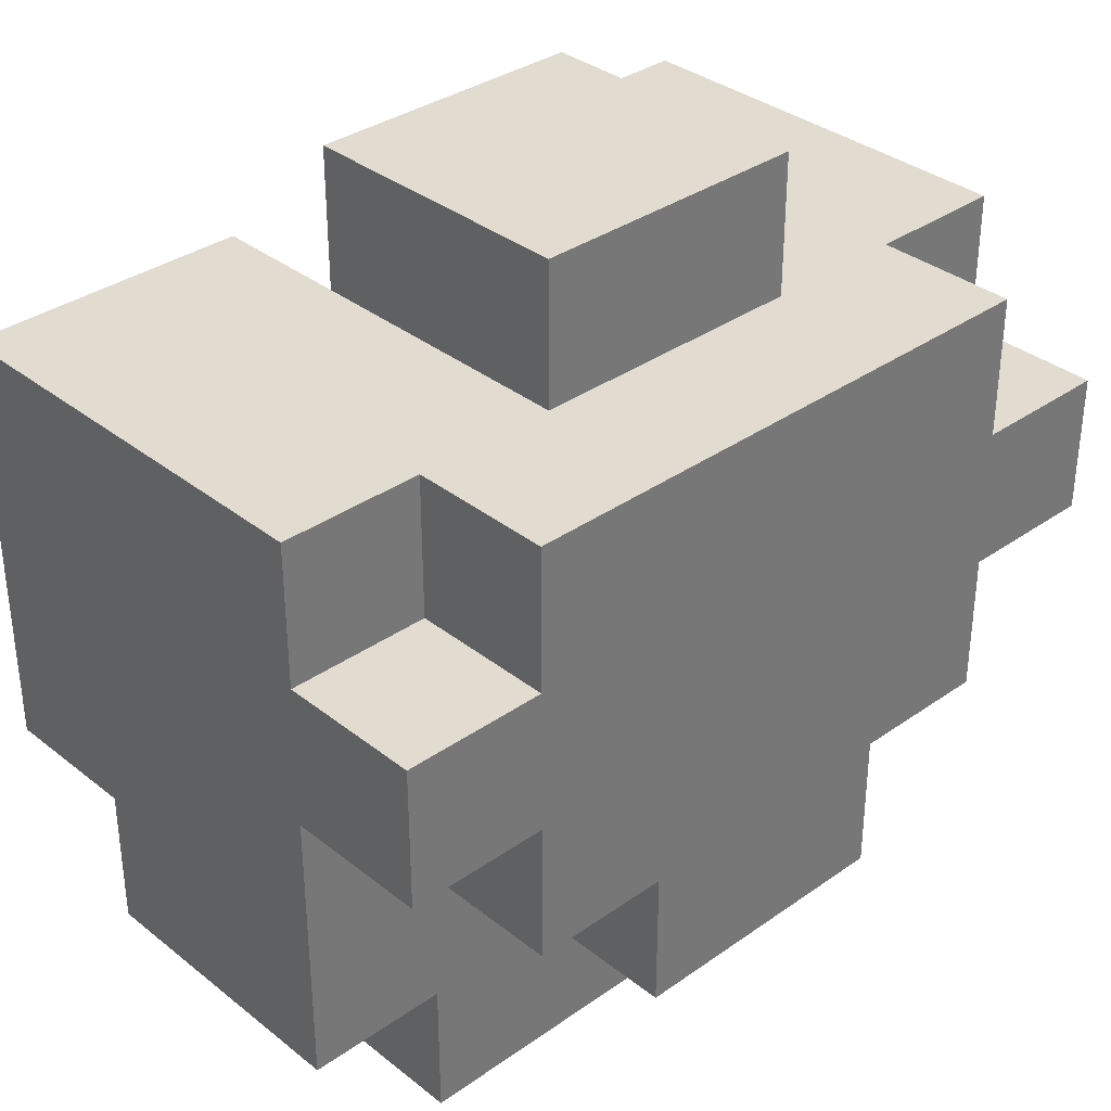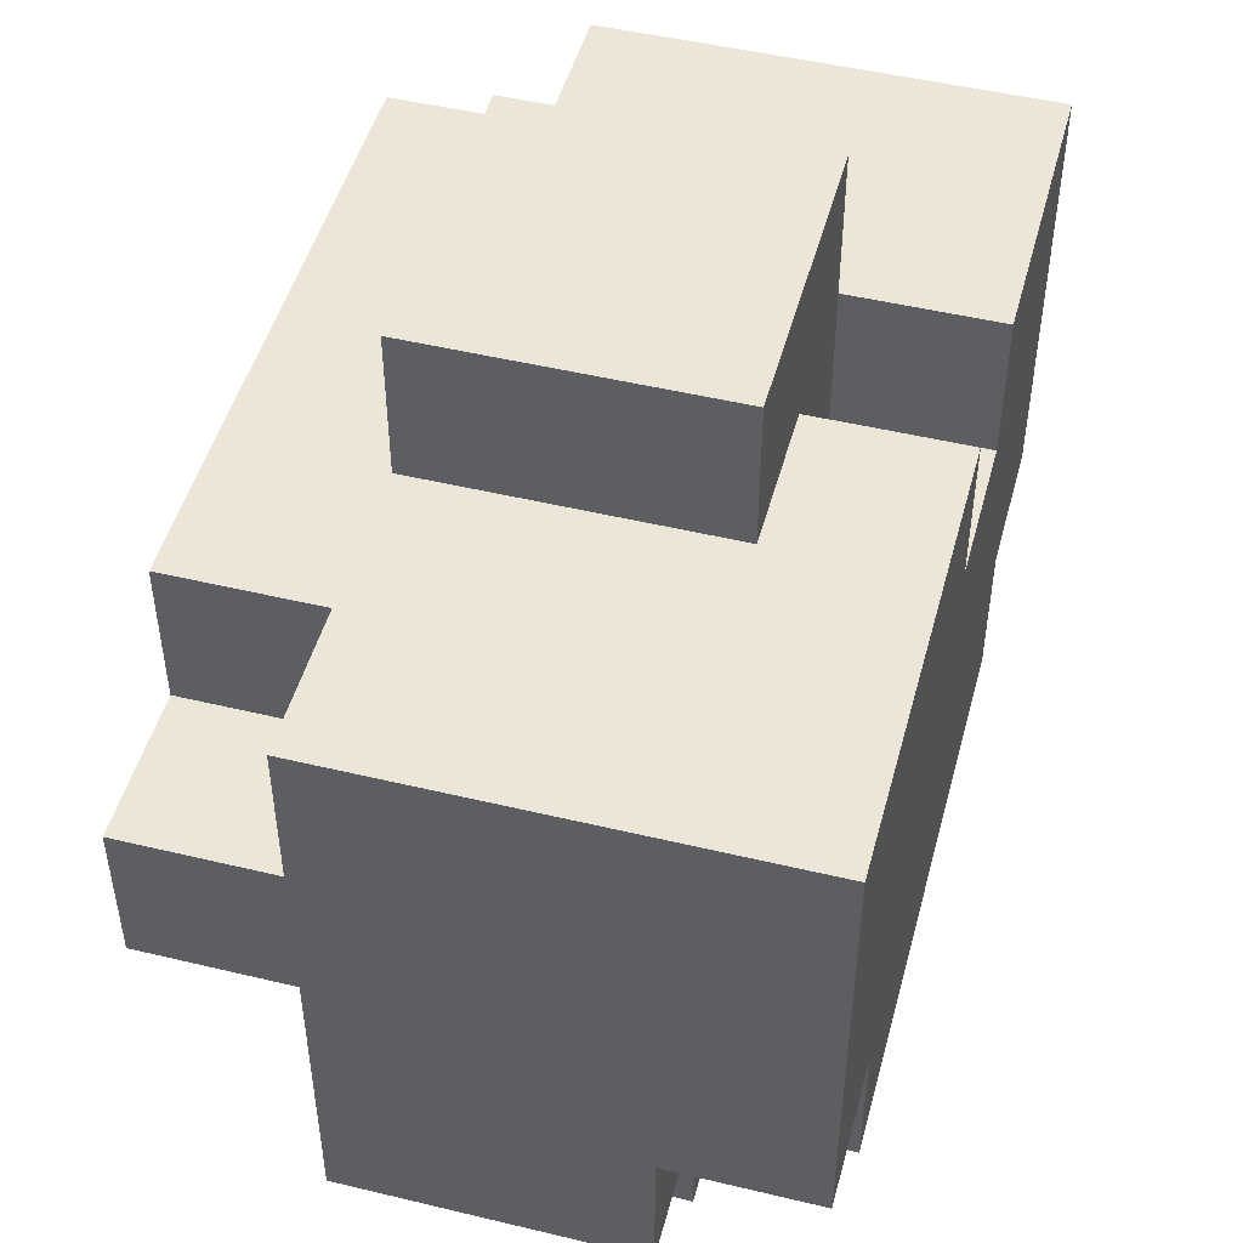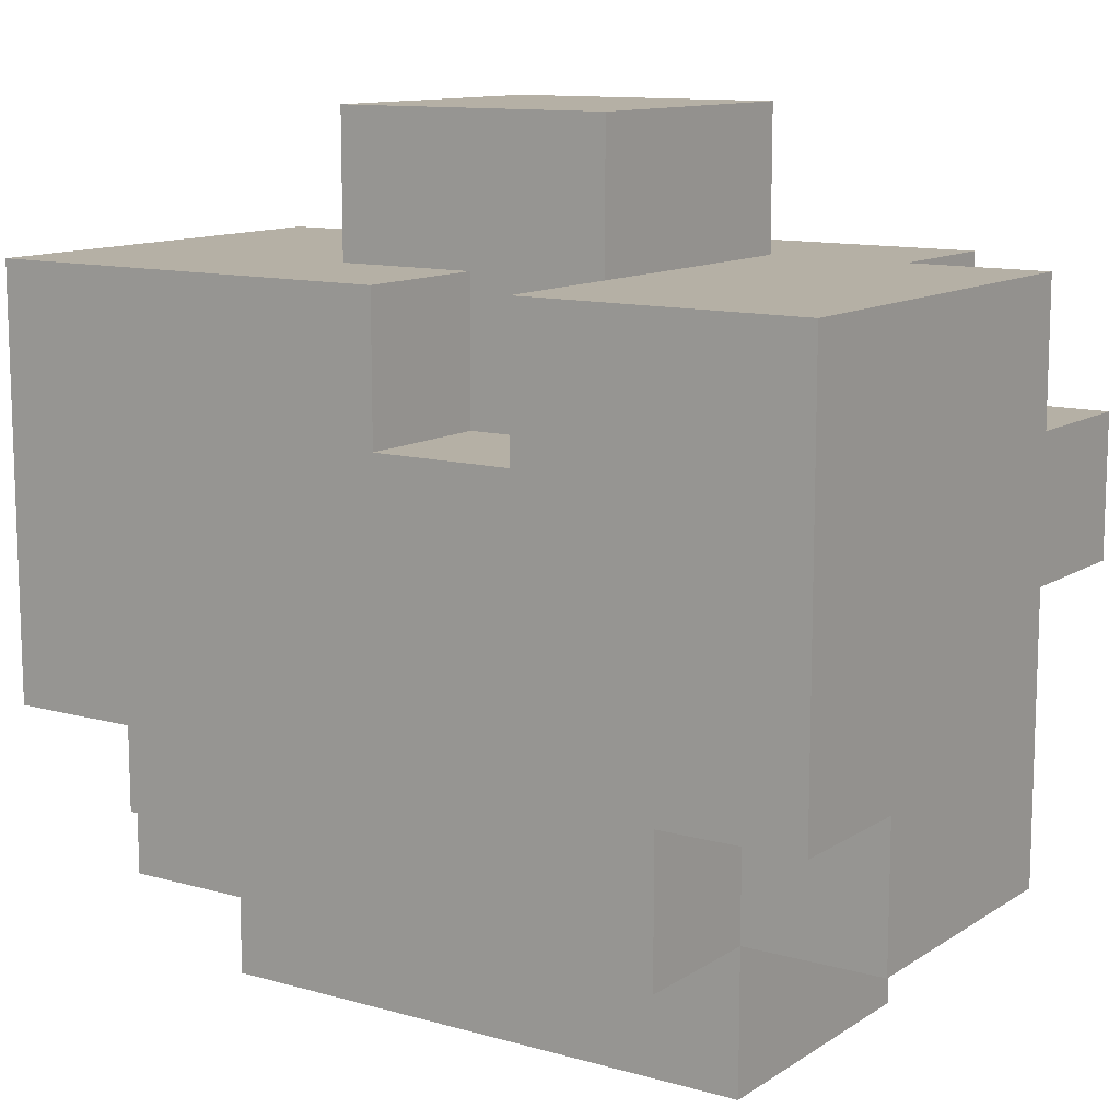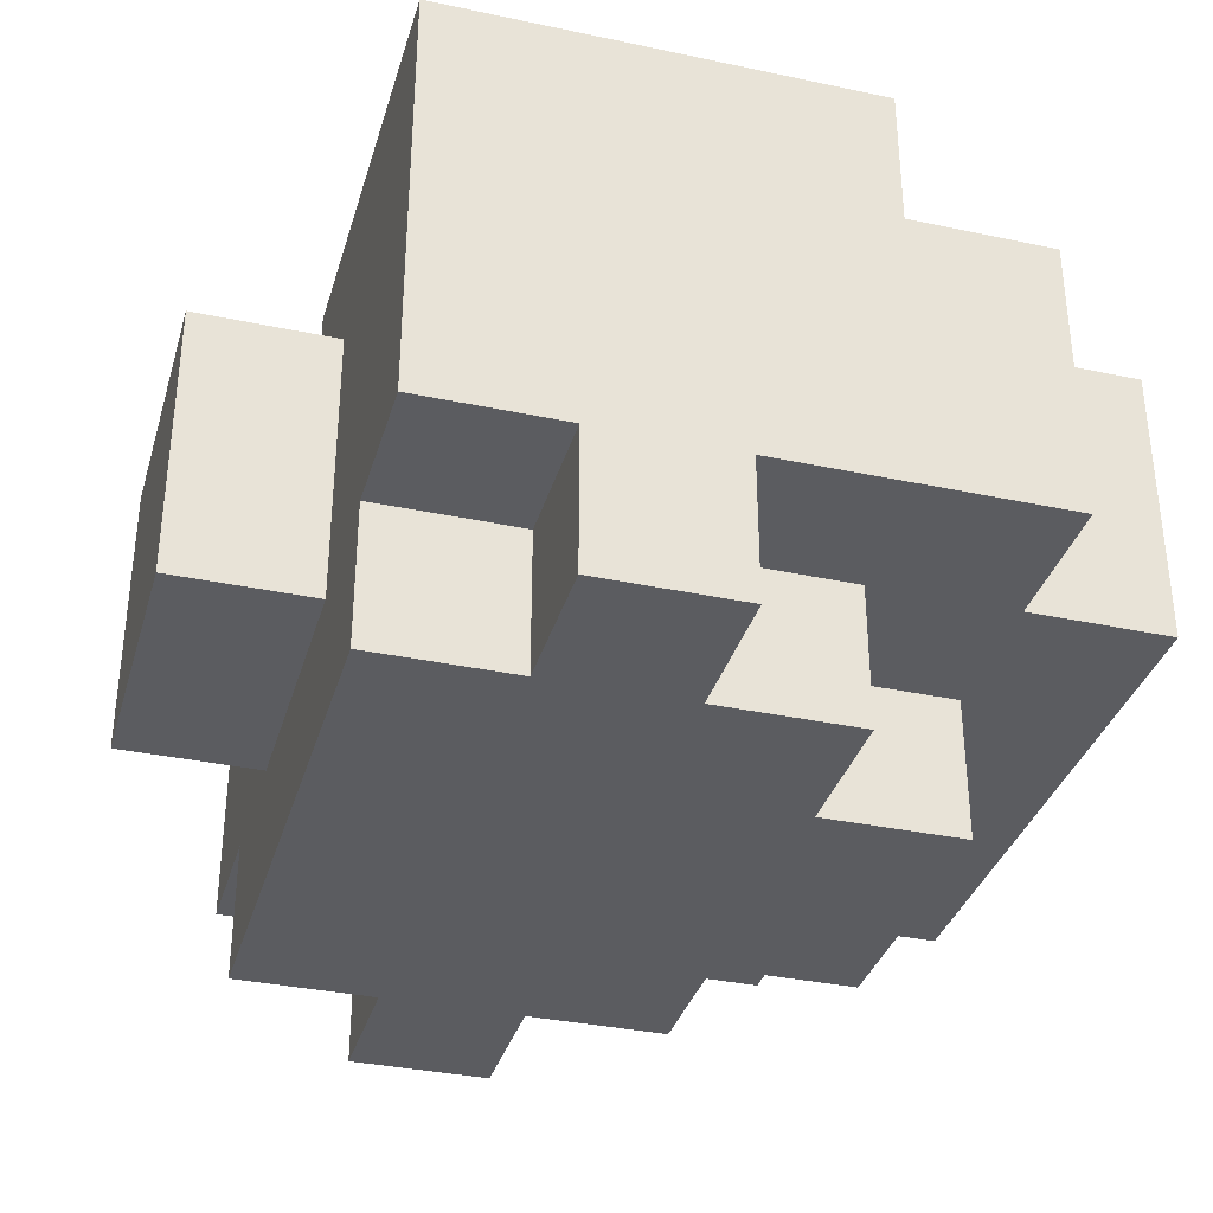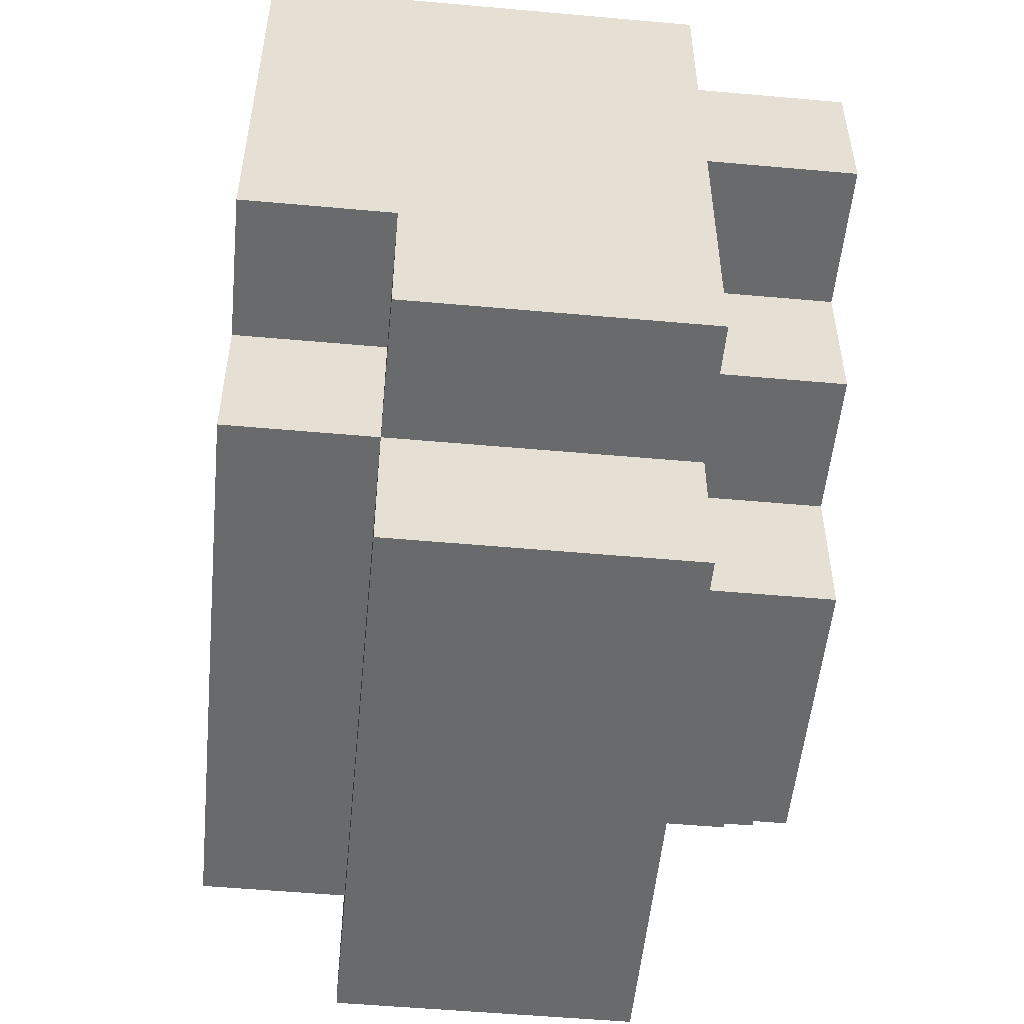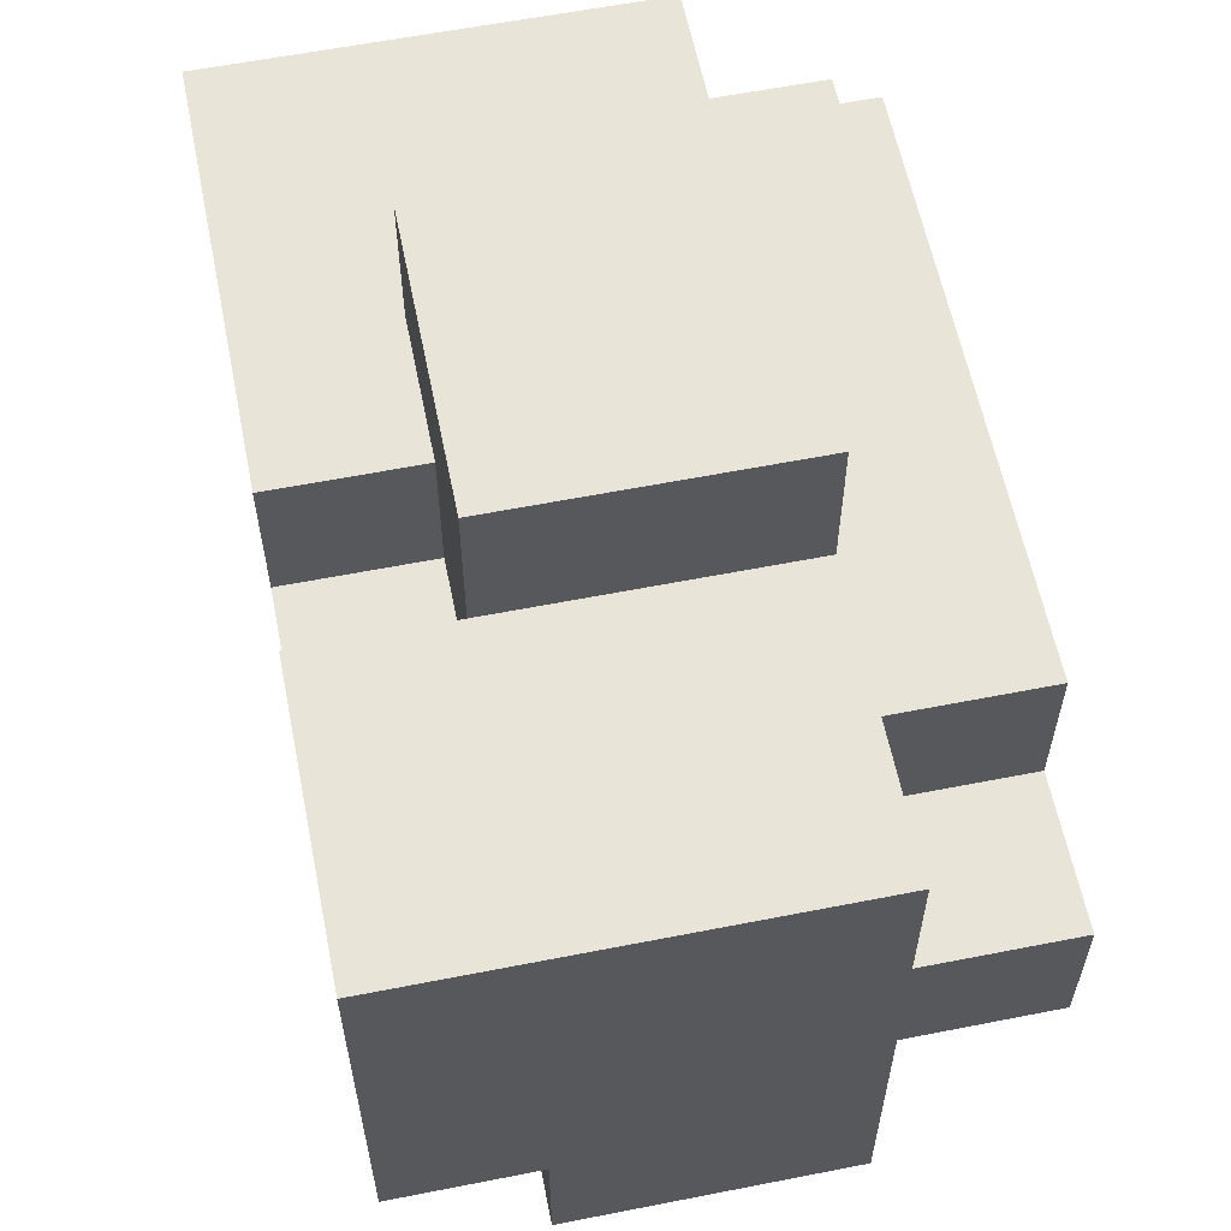
<metadata>
{"format":"obj","ext":"obj","renderer":"f3d","projection":"perspective","resolution":1024,"background":"white","views":[{"elev":34.5,"azim":136.6,"up":"+Y"},{"elev":48.6,"azim":-75.0,"up":"+Y"},{"elev":11.7,"azim":34.0,"up":"+Y"},{"elev":-34.9,"azim":-105.8,"up":"+Z"},{"elev":-52.9,"azim":84.5,"up":"+Y"},{"elev":59.9,"azim":78.6,"up":"+Y"}]}
</metadata>
<code>
g johnnyBody
v -3 6 2
v -3 6 1
v -3 6 -0
v -3 7 3
v -3 7 2
v -3 7 1
v -3 7 -0
v -3 8 3
v -3 8 2
v -3 8 1
v -3 8 -0
v -3 8 -1
v -3 9 3
v -3 9 2
v -3 9 1
v -3 9 -0
v -3 9 -1
v -3 10 3
v -3 10 2
v -3 10 1
v -3 10 -0
v -2 5 2
v -2 5 1
v -2 5 -0
v -2 6 3
v -2 6 2
v -2 6 1
v -2 6 -0
v -2 7 3
v -2 7 2
v -2 7 -0
v -2 7 -1
v -2 8 -0
v -2 8 -1
v -2 9 -0
v -2 9 -1
v -2 10 -0
v -2 10 -1
v -1 6 -0
v -1 6 -1
v -1 7 -0
v -1 7 -1
v -1 10 2
v -1 10 1
v -1 10 -0
v -1 11 2
v -1 11 1
v -1 11 -0
v 1 9 3
v 1 9 2
v 1 10 3
v 1 10 2
v 0 9 3
v 0 9 2
v 0 10 3
v 0 10 2
v 1 6 -0
v 1 6 -1
v 1 7 -0
v 1 7 -1
v 1 10 2
v 1 10 1
v 1 10 -0
v 1 11 2
v 1 11 1
v 1 11 -0
v 2 5 2
v 2 5 1
v 2 5 -0
v 2 6 3
v 2 6 2
v 2 6 1
v 2 6 -0
v 2 7 3
v 2 7 2
v 2 7 -0
v 2 7 -1
v 2 8 -0
v 2 8 -1
v 2 9 -0
v 2 9 -1
v 2 10 -0
v 2 10 -1
v 3 6 2
v 3 6 1
v 3 6 -0
v 3 7 3
v 3 7 2
v 3 7 1
v 3 7 -0
v 3 8 3
v 3 8 2
v 3 8 1
v 3 8 -0
v 3 8 -1
v 3 9 3
v 3 9 2
v 3 9 1
v 3 9 -0
v 3 9 -1
v 3 10 3
v 3 10 2
v 3 10 -0
v -3 7 3
v -3 8 3
v -3 9 3
v -3 10 3
v -2 6 3
v -2 7 3
v -2 8 3
v -2 9 3
v -2 10 3
v -1 6 3
v -1 7 3
v -1 8 3
v -1 9 3
v -1 10 3
v 0 7 3
v 0 8 3
v 0 9 3
v 0 10 3
v 1 6 3
v 1 7 3
v 1 8 3
v 1 9 3
v 1 10 3
v 2 6 3
v 2 7 3
v 2 8 3
v 2 9 3
v 2 10 3
v 3 7 3
v 3 8 3
v 3 9 3
v 3 10 3
v -3 6 2
v -3 7 2
v -2 5 2
v -2 6 2
v -2 7 2
v -1 5 2
v -1 6 2
v -1 10 2
v -1 11 2
v 0 9 2
v 0 10 2
v 0 11 2
v 1 5 2
v 1 6 2
v 1 9 2
v 1 10 2
v 1 11 2
v 2 5 2
v 2 6 2
v 2 7 2
v 3 6 2
v 3 7 2
v -3 6 -0
v -3 7 -0
v -3 8 -0
v -3 9 -0
v -3 10 -0
v -2 5 -0
v -2 6 -0
v -2 7 -0
v -2 8 -0
v -2 9 -0
v -2 10 -0
v -1 5 -0
v -1 6 -0
v -1 7 -0
v -1 10 -0
v -1 11 -0
v 1 5 -0
v 1 6 -0
v 1 7 -0
v 1 10 -0
v 1 11 -0
v 2 5 -0
v 2 6 -0
v 2 7 -0
v 2 8 -0
v 2 9 -0
v 2 10 -0
v 3 6 -0
v 3 7 -0
v 3 8 -0
v 3 9 -0
v 3 10 -0
v -3 8 -1
v -3 9 -1
v -2 7 -1
v -2 8 -1
v -2 9 -1
v -2 10 -1
v -1 6 -1
v -1 7 -1
v -1 8 -1
v -1 9 -1
v -1 10 -1
v 1 6 -1
v 1 7 -1
v 1 8 -1
v 1 9 -1
v 1 10 -1
v 2 7 -1
v 2 8 -1
v 2 9 -1
v 2 10 -1
v 3 8 -1
v 3 9 -1
v -2 5 2
v -1 5 2
v 1 5 2
v 2 5 2
v -2 5 1
v -1 5 1
v 1 5 1
v 2 5 1
v -2 5 -0
v -1 5 -0
v 1 5 -0
v 2 5 -0
v -2 6 3
v -1 6 3
v 1 6 3
v 2 6 3
v -3 6 2
v -2 6 2
v -1 6 2
v 1 6 2
v 2 6 2
v 3 6 2
v -3 6 1
v -2 6 1
v 2 6 1
v 3 6 1
v -3 6 -0
v -2 6 -0
v -1 6 -0
v 1 6 -0
v 2 6 -0
v 3 6 -0
v -1 6 -1
v 1 6 -1
v -3 7 3
v -2 7 3
v 2 7 3
v 3 7 3
v -3 7 2
v -2 7 2
v 2 7 2
v 3 7 2
v -2 7 -0
v -1 7 -0
v 1 7 -0
v 2 7 -0
v -2 7 -1
v -1 7 -1
v 1 7 -1
v 2 7 -1
v -3 8 -0
v -2 8 -0
v 2 8 -0
v 3 8 -0
v -3 8 -1
v -2 8 -1
v 2 8 -1
v 3 8 -1
v 0 9 3
v 1 9 3
v 0 9 2
v 1 9 2
v -3 9 -0
v -2 9 -0
v 2 9 -0
v 3 9 -0
v -3 9 -1
v -2 9 -1
v 2 9 -1
v 3 9 -1
v -3 10 3
v -2 10 3
v -1 10 3
v 0 10 3
v 1 10 3
v 2 10 3
v 3 10 3
v -3 10 2
v -2 10 2
v -1 10 2
v 0 10 2
v 1 10 2
v 2 10 2
v 3 10 2
v -3 10 1
v -2 10 1
v -1 10 1
v 1 10 1
v -3 10 -0
v -2 10 -0
v -1 10 -0
v 1 10 -0
v 2 10 -0
v 3 10 -0
v -2 10 -1
v -1 10 -1
v 1 10 -1
v 2 10 -1
v -1 11 2
v 0 11 2
v 1 11 2
v -1 11 1
v 0 11 1
v 1 11 1
v -1 11 -0
v 1 11 -0
f 5 2 1
f 6 3 2
f 6 2 5
f 7 3 6
f 8 5 4
f 9 6 5
f 9 5 8
f 10 7 6
f 10 6 9
f 11 7 10
f 13 9 8
f 14 10 9
f 14 9 13
f 15 11 10
f 15 10 14
f 16 12 11
f 16 11 15
f 17 12 16
f 18 14 13
f 19 15 14
f 19 14 18
f 20 16 15
f 20 15 19
f 21 16 20
f 26 23 22
f 27 24 23
f 27 23 26
f 28 24 27
f 29 26 25
f 30 26 29
f 33 32 31
f 34 32 33
f 37 36 35
f 38 36 37
f 41 40 39
f 42 40 41
f 46 44 43
f 47 45 44
f 47 44 46
f 48 45 47
f 51 50 49
f 52 50 51
f 53 54 55
f 55 54 56
f 57 58 59
f 59 58 60
f 61 62 64
f 62 63 65
f 64 62 65
f 65 63 66
f 67 68 71
f 68 69 72
f 71 68 72
f 72 69 73
f 70 71 74
f 74 71 75
f 76 77 78
f 78 77 79
f 80 81 82
f 82 81 83
f 84 85 88
f 85 86 89
f 88 85 89
f 89 86 90
f 87 88 91
f 88 89 92
f 91 88 92
f 89 90 93
f 92 89 93
f 93 90 94
f 91 92 96
f 92 93 97
f 96 92 97
f 93 94 98
f 97 93 98
f 94 95 99
f 98 94 99
f 99 95 100
f 96 97 101
f 97 98 102
f 101 97 102
f 98 99 102
f 102 99 103
f 109 105 104
f 110 106 105
f 110 105 109
f 111 107 106
f 111 106 110
f 112 107 111
f 113 109 108
f 114 110 109
f 114 109 113
f 114 111 110
f 115 111 114
f 116 112 111
f 116 111 115
f 117 112 116
f 118 115 114
f 118 114 113
f 119 116 115
f 119 115 118
f 120 117 116
f 120 116 119
f 121 117 120
f 122 118 113
f 123 119 118
f 123 118 122
f 124 120 119
f 124 119 123
f 125 120 124
f 127 123 122
f 128 124 123
f 128 123 127
f 128 125 124
f 129 125 128
f 130 126 125
f 130 125 129
f 131 126 130
f 132 129 128
f 133 130 129
f 133 129 132
f 134 131 130
f 134 130 133
f 135 131 134
f 139 137 136
f 140 137 139
f 141 139 138
f 142 139 141
f 146 144 143
f 147 144 146
f 148 142 141
f 149 142 148
f 150 146 145
f 150 147 146
f 151 147 150
f 152 147 151
f 153 149 148
f 154 149 153
f 156 155 154
f 157 155 156
f 158 159 164
f 159 160 165
f 164 159 165
f 165 160 166
f 161 162 167
f 167 162 168
f 163 164 169
f 164 165 169
f 169 165 170
f 170 165 171
f 169 170 174
f 174 170 175
f 172 173 177
f 177 173 178
f 175 176 179
f 174 175 179
f 179 176 180
f 180 176 181
f 180 181 185
f 181 182 186
f 185 181 186
f 186 182 187
f 183 184 188
f 188 184 189
f 190 191 193
f 193 191 194
f 192 193 197
f 194 195 198
f 193 194 198
f 197 193 198
f 198 195 199
f 199 195 200
f 196 197 201
f 197 198 202
f 201 197 202
f 198 199 203
f 202 198 203
f 199 200 204
f 203 199 204
f 204 200 205
f 202 203 206
f 204 205 207
f 206 203 207
f 203 204 207
f 207 205 208
f 208 205 209
f 207 208 210
f 210 208 211
f 216 213 212
f 217 214 213
f 217 213 216
f 218 215 214
f 218 214 217
f 219 215 218
f 220 217 216
f 221 218 217
f 221 217 220
f 222 219 218
f 222 218 221
f 223 219 222
f 229 225 224
f 230 226 225
f 230 225 229
f 231 227 226
f 231 226 230
f 232 227 231
f 234 229 228
f 235 229 234
f 236 233 232
f 237 233 236
f 238 235 234
f 239 235 238
f 242 237 236
f 243 237 242
f 244 241 240
f 245 241 244
f 250 247 246
f 251 247 250
f 252 249 248
f 253 249 252
f 258 255 254
f 259 255 258
f 260 257 256
f 261 257 260
f 266 263 262
f 267 263 266
f 268 265 264
f 269 265 268
f 270 271 272
f 272 271 273
f 274 275 278
f 278 275 279
f 276 277 280
f 280 277 281
f 282 283 289
f 283 284 290
f 289 283 290
f 284 285 291
f 290 284 291
f 291 285 292
f 286 287 293
f 287 288 294
f 293 287 294
f 294 288 295
f 289 290 296
f 290 291 297
f 296 290 297
f 297 291 298
f 293 294 299
f 296 297 300
f 297 298 301
f 300 297 301
f 301 298 302
f 299 294 303
f 294 295 304
f 303 294 304
f 304 295 305
f 301 302 306
f 302 303 307
f 306 302 307
f 303 304 308
f 307 303 308
f 308 304 309
f 310 311 313
f 311 312 314
f 313 311 314
f 314 312 315
f 313 314 316
f 314 315 316
f 316 315 317

</code>
